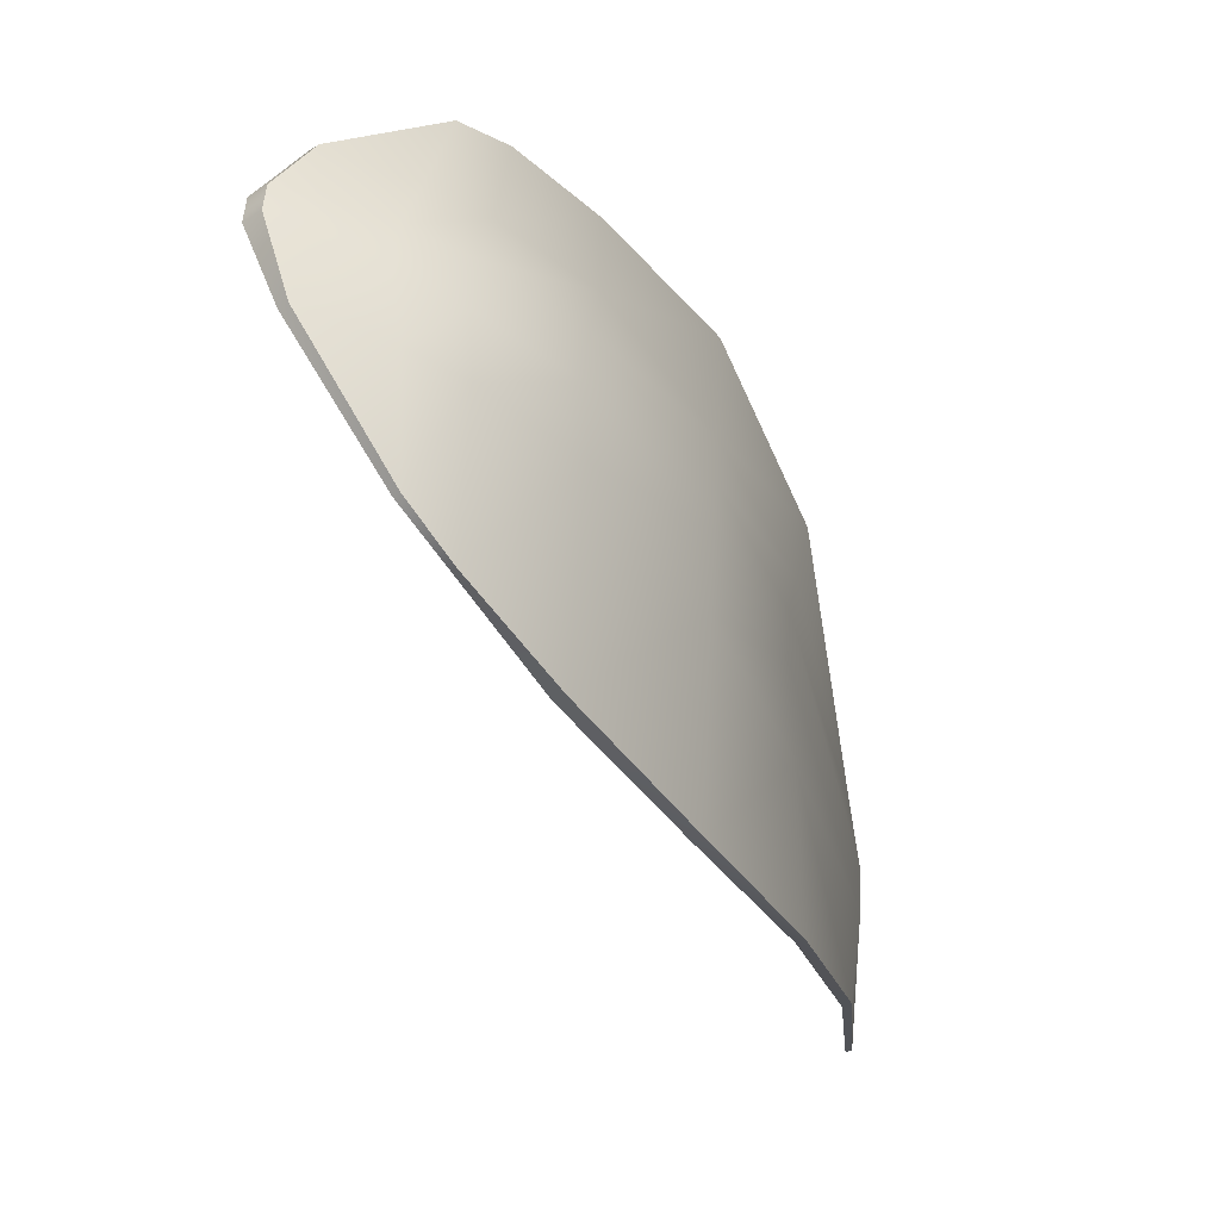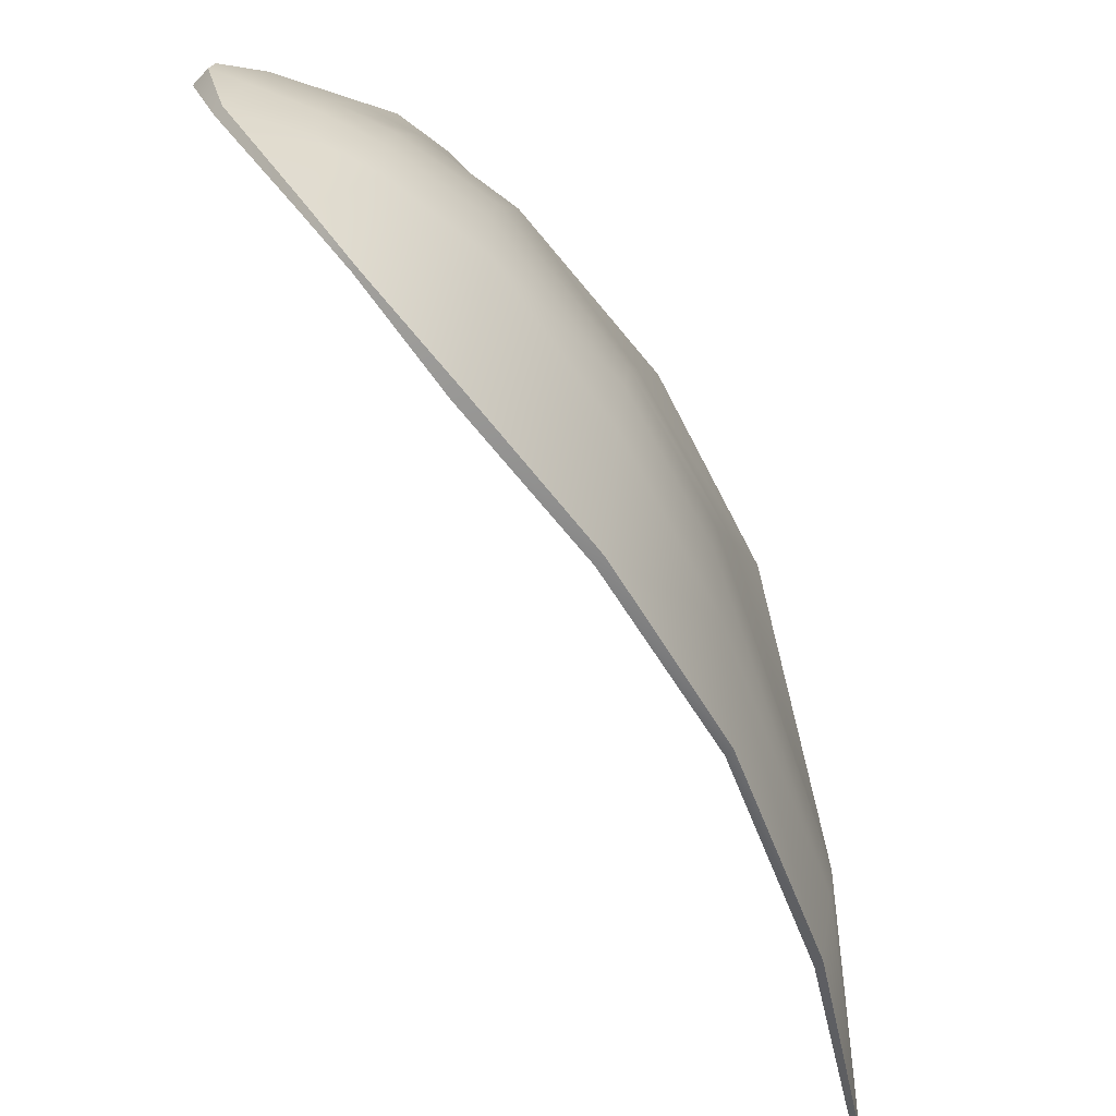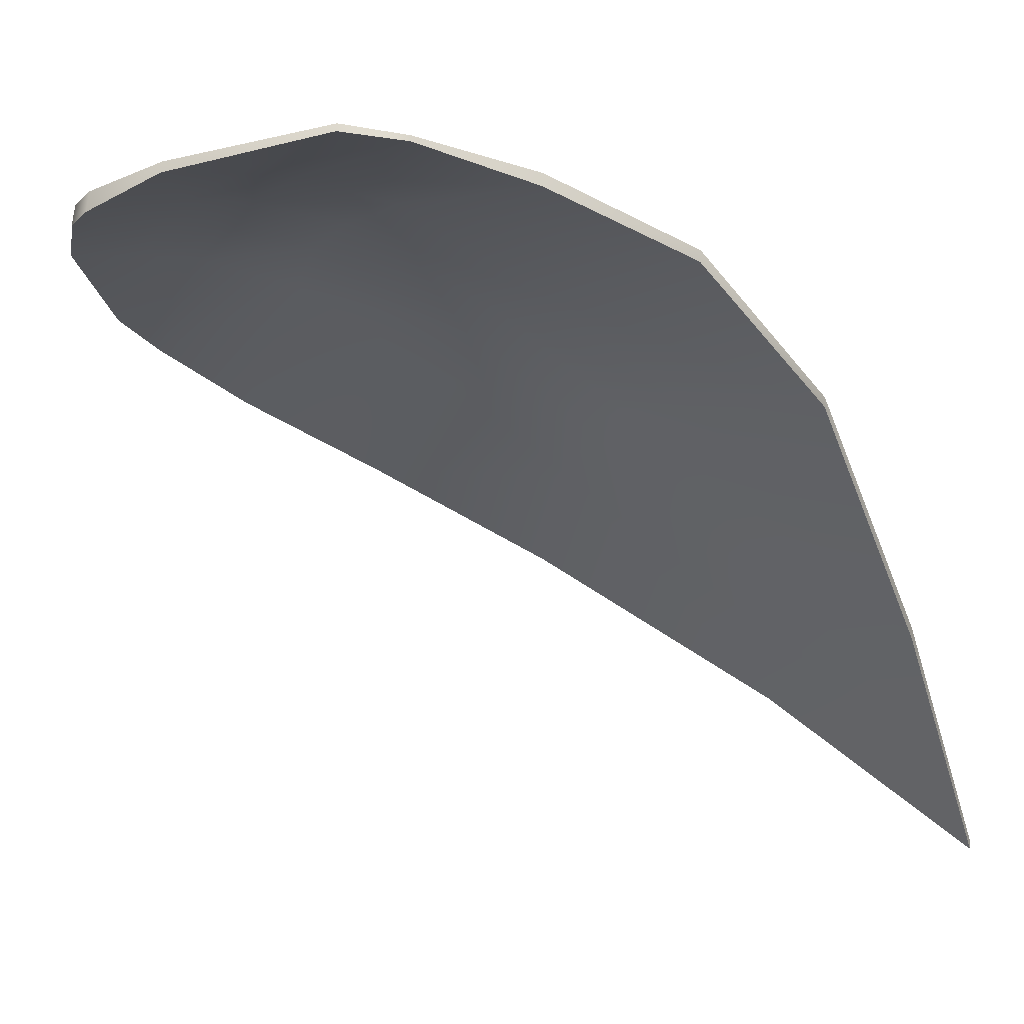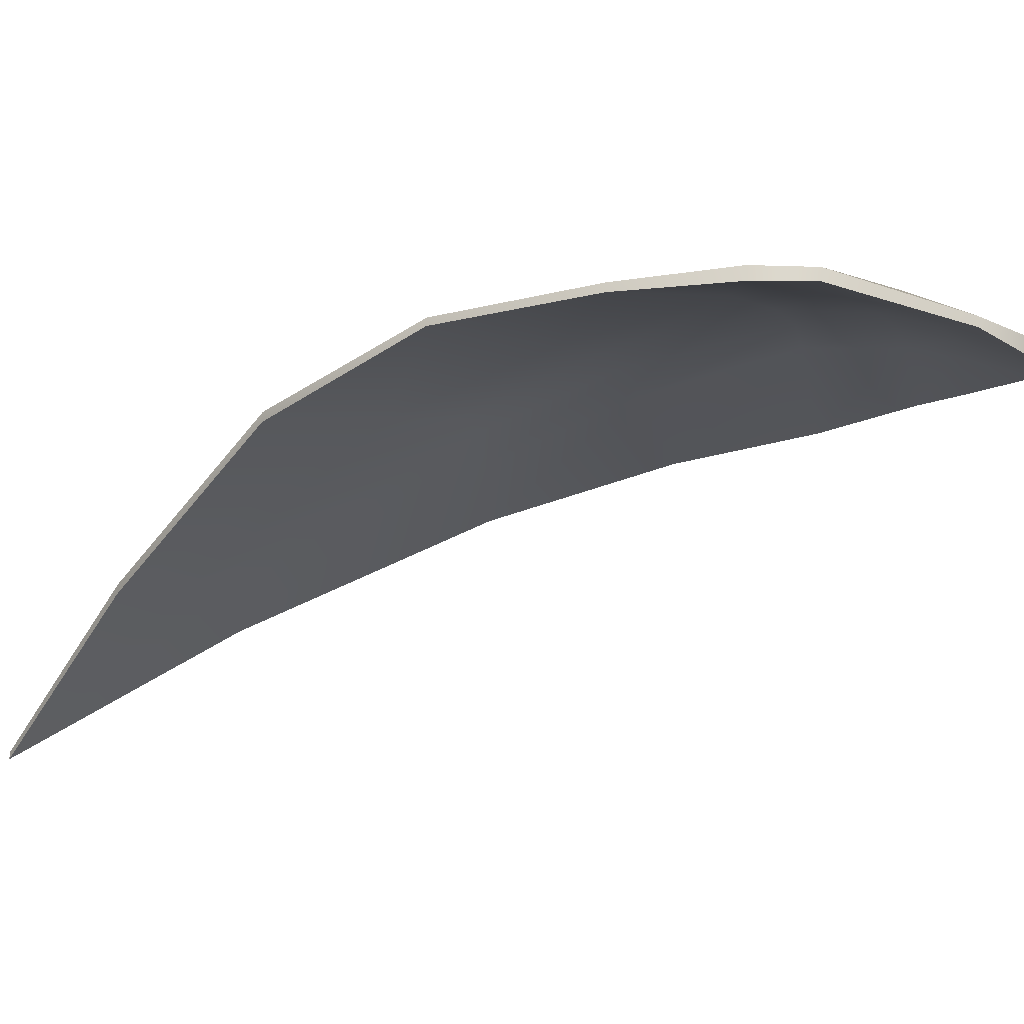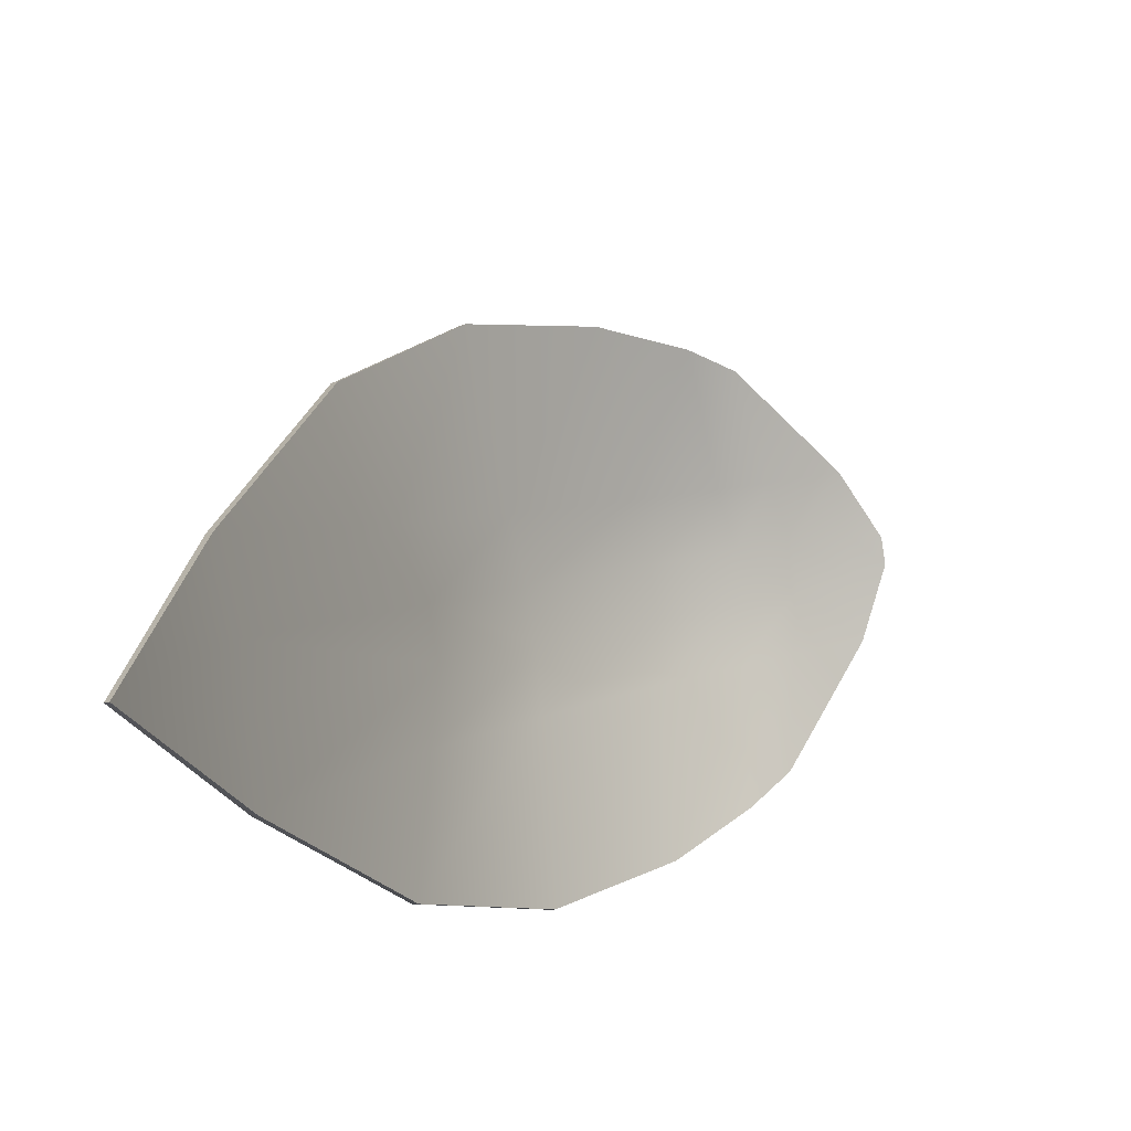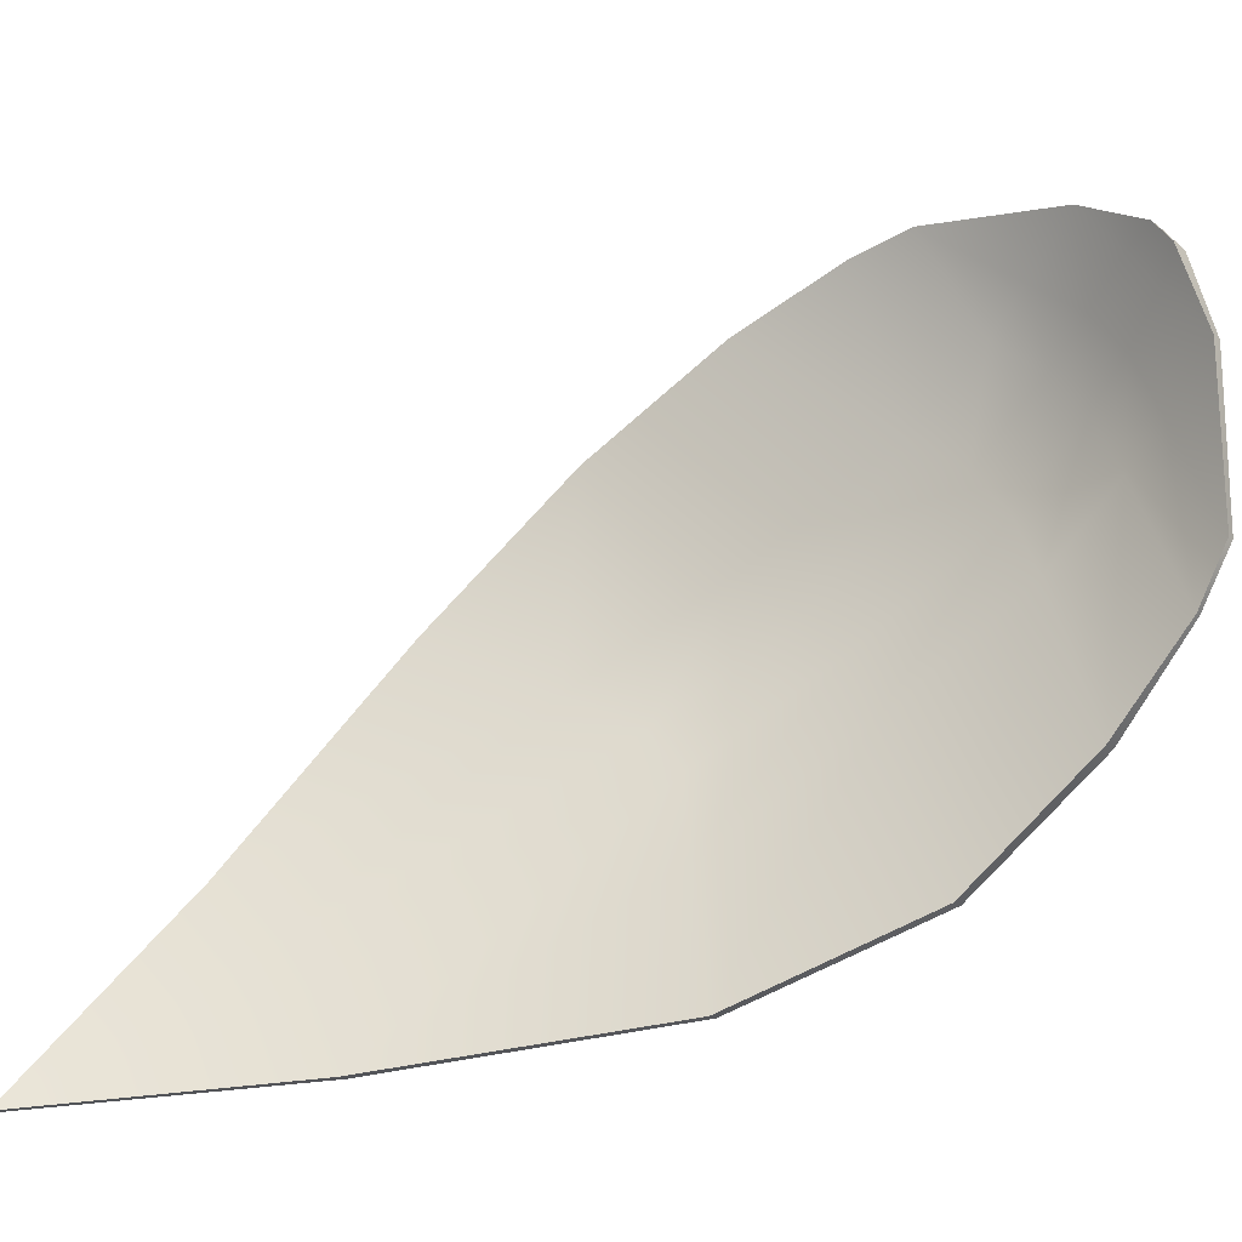
<metadata>
{"format":"obj","ext":"obj","renderer":"f3d","projection":"perspective","resolution":1024,"background":"white","views":[{"elev":-12.0,"azim":160.6,"up":"+Z"},{"elev":-39.4,"azim":167.2,"up":"+Z"},{"elev":12.9,"azim":124.8,"up":"+Y"},{"elev":58.5,"azim":34.8,"up":"+Z"},{"elev":-26.5,"azim":-8.7,"up":"+Z"},{"elev":-37.8,"azim":69.1,"up":"+Z"}]}
</metadata>
<code>
g pCube19
v 0.02173 0.0168 0.01974
v 0.02207 0.01625 0.01958
v 0.01435 0.01126 0.02345
v 0.01392 0.01196 0.02366
v 0.01091 0.008992 0.02336
v 0.01044 0.009765 0.02359
v 0.004489 0.004858 0.02195
v 0.004192 0.005342 0.02209
v -0.003987 -0.0004859 0.01812
v -0.00425 -5.848e-05 0.01825
v -0.01155 -0.007003 0.009875
v -0.01187 -0.006477 0.01003
v -0.01775 -0.01588 -0.004163
v -0.01808 -0.01534 -0.004001
v 0.02465 0.01953 0.01655
v 0.02295 0.02073 0.01404
v 0.02505 0.02039 0.01506
v 0.02231 0.01933 0.01646
v 0.02173 0.0168 0.01974
v 0.01927 0.02072 0.01288
v 0.01855 0.01917 0.01557
v 0.0242 0.02218 0.01043
v 0.02505 0.02039 0.01506
v 0.01931 0.0222 0.009054
v 0.01974 0.02429 0.001998
v 0.01566 0.02036 0.01162
v 0.01587 0.02174 0.007816
v 0.01706 0.02361 -0.0008924
v 0.009955 0.01993 0.005222
v 0.01147 0.02144 -0.005577
v 0.009752 0.01869 0.009285
v 0.0019 0.01405 8.588e-05
v 0.003387 0.0168 -0.01075
v 0.01489 0.01869 0.01451
v 0.001292 0.01298 0.004404
v -0.005283 0.006904 -0.005408
v -0.005452 0.007483 -0.01416
v -0.01496 -0.008539 -0.01578
v -0.005164 0.006531 -0.0002852
v -0.01612 -0.009811 -0.01074
v -0.02204 -0.02453 -0.01717
v -0.01689 -0.01148 -0.007847
v 0.008986 0.01703 0.01217
v 0.0005258 0.01131 0.007292
v -0.00593 0.004865 0.002603
v -0.01808 -0.01534 -0.004001
v -0.02204 -0.02453 -0.01717
v -0.008133 0.0007007 0.00535
v -0.01187 -0.006477 0.01003
v -0.0008352 0.008096 0.01041
v -0.00425 -5.848e-05 0.01825
v 0.007334 0.01422 0.01511
v 0.004192 0.005342 0.02209
v 0.01332 0.0162 0.01743
v 0.01044 0.009765 0.02359
v 0.01681 0.01675 0.01849
v 0.01392 0.01196 0.02366
v 0.02569 0.01935 0.01475
v 0.02454 0.02162 0.01026
v 0.02359 0.01969 0.01372
v 0.01991 0.01968 0.01257
v 0.01984 0.02131 0.008853
v 0.01998 0.02389 0.00188
v 0.01724 0.02331 -0.0009814
v 0.01641 0.02084 0.007612
v 0.01188 0.02078 -0.005774
v 0.0105 0.01901 0.005019
v 0.00375 0.01621 -0.01093
v 0.0163 0.01932 0.01131
v 0.002438 0.01314 -0.0001152
v -0.005146 0.006984 -0.01431
v 0.01039 0.01765 0.008974
v -0.004754 0.00604 -0.005601
v -0.01463 -0.009082 -0.01594
v 0.001931 0.01194 0.004093
v -0.004524 0.005491 -0.0005958
v -0.01549 -0.01085 -0.01105
v -0.02178 -0.02495 -0.01729
v -0.01625 -0.01252 -0.008158
v -0.02178 -0.02495 -0.01729
v -0.01775 -0.01588 -0.004163
v -0.00529 0.003825 0.002292
v -0.007611 -0.0001451 0.005095
v -0.01155 -0.007003 0.009875
v -0.003987 -0.0004859 0.01812
v -0.0002863 0.007206 0.01014
v 0.004489 0.004858 0.02195
v 0.001165 0.01027 0.006981
v 0.007887 0.01333 0.01484
v 0.01091 0.008992 0.02336
v 0.009626 0.01599 0.01186
v 0.01386 0.01532 0.01716
v 0.01435 0.01126 0.02345
v 0.01553 0.01765 0.0142
v 0.01734 0.01589 0.01824
v 0.02207 0.01625 0.01958
v 0.01919 0.01813 0.01526
v 0.02295 0.01829 0.01615
v 0.02529 0.01849 0.01624
v 0.02569 0.01935 0.01475
v -0.02178 -0.02495 -0.01729
v -0.02204 -0.02453 -0.01717
v -0.01808 -0.01534 -0.004001
v -0.01775 -0.01588 -0.004163
v -0.01463 -0.009082 -0.01594
v -0.02204 -0.02453 -0.01717
v -0.02178 -0.02495 -0.01729
v -0.01496 -0.008539 -0.01578
v -0.005146 0.006984 -0.01431
v -0.005452 0.007483 -0.01416
v 0.00375 0.01621 -0.01093
v 0.003387 0.0168 -0.01075
v 0.01188 0.02078 -0.005774
v 0.01147 0.02144 -0.005577
v 0.01724 0.02331 -0.0009814
v 0.01706 0.02361 -0.0008924
v 0.01998 0.02389 0.00188
v 0.01974 0.02429 0.001998
v 0.02454 0.02162 0.01026
v 0.0242 0.02218 0.01043
v 0.02569 0.01935 0.01475
v 0.02505 0.02039 0.01506
v 0.02529 0.01849 0.01624
v 0.02465 0.01953 0.01655
v 0.02207 0.01625 0.01958
v 0.02173 0.0168 0.01974
g pCube19_0
f 3 2 1
f 4 3 1
f 5 3 4
f 6 5 4
f 7 5 6
f 8 7 6
f 9 7 8
f 10 9 8
f 11 9 10
f 12 11 10
f 13 11 12
f 14 13 12
f 17 16 15
f 16 18 15
f 18 19 15
f 16 20 18
f 18 21 19
f 20 21 18
f 20 16 22
f 16 23 22
f 24 20 22
f 25 24 22
f 26 20 24
f 20 26 21
f 27 24 25
f 27 26 24
f 28 27 25
f 29 27 28
f 30 29 28
f 31 26 27
f 29 31 27
f 32 29 30
f 33 32 30
f 26 34 21
f 26 31 34
f 35 31 29
f 32 35 29
f 36 32 33
f 37 36 33
f 38 36 37
f 36 39 32
f 39 35 32
f 38 40 36
f 40 39 36
f 38 41 40
f 40 41 42
f 31 35 43
f 31 43 34
f 35 39 44
f 35 44 43
f 39 40 45
f 40 42 45
f 39 45 44
f 42 46 45
f 42 47 46
f 46 48 45
f 45 48 44
f 46 49 48
f 48 50 44
f 48 49 50
f 44 50 43
f 49 51 50
f 50 52 43
f 50 51 52
f 43 52 34
f 51 53 52
f 52 54 34
f 52 53 54
f 34 54 21
f 53 55 54
f 54 56 21
f 54 55 56
f 21 56 19
f 55 57 56
f 56 57 19
f 60 59 58
f 60 61 59
f 61 62 59
f 62 63 59
f 64 63 62
f 65 64 62
f 65 62 61
f 66 64 65
f 67 66 65
f 68 66 67
f 69 65 61
f 67 65 69
f 70 68 67
f 71 68 70
f 72 67 69
f 70 67 72
f 73 71 70
f 74 71 73
f 73 70 75
f 75 70 72
f 74 73 76
f 76 73 75
f 77 74 76
f 77 78 74
f 79 77 76
f 79 80 77
f 81 80 79
f 82 76 75
f 82 79 76
f 81 79 83
f 79 82 83
f 81 83 84
f 84 83 85
f 83 86 85
f 83 82 86
f 85 86 87
f 88 82 75
f 82 88 86
f 88 75 72
f 86 89 87
f 86 88 89
f 87 89 90
f 91 88 72
f 88 91 89
f 91 72 69
f 89 92 90
f 89 91 92
f 90 92 93
f 94 91 69
f 91 94 92
f 94 69 61
f 92 95 93
f 92 94 95
f 93 95 96
f 97 94 61
f 94 97 95
f 95 97 96
f 97 61 60
f 97 98 96
f 98 97 60
f 98 99 96
f 98 60 100
f 99 98 100
f 103 102 101
f 104 103 101
f 107 106 105
f 106 108 105
f 105 108 109
f 108 110 109
f 109 110 111
f 110 112 111
f 111 112 113
f 112 114 113
f 113 114 115
f 114 116 115
f 115 116 117
f 116 118 117
f 117 118 119
f 118 120 119
f 119 120 121
f 120 122 121
f 123 121 122
f 124 123 122
f 123 124 125
f 124 126 125

</code>
